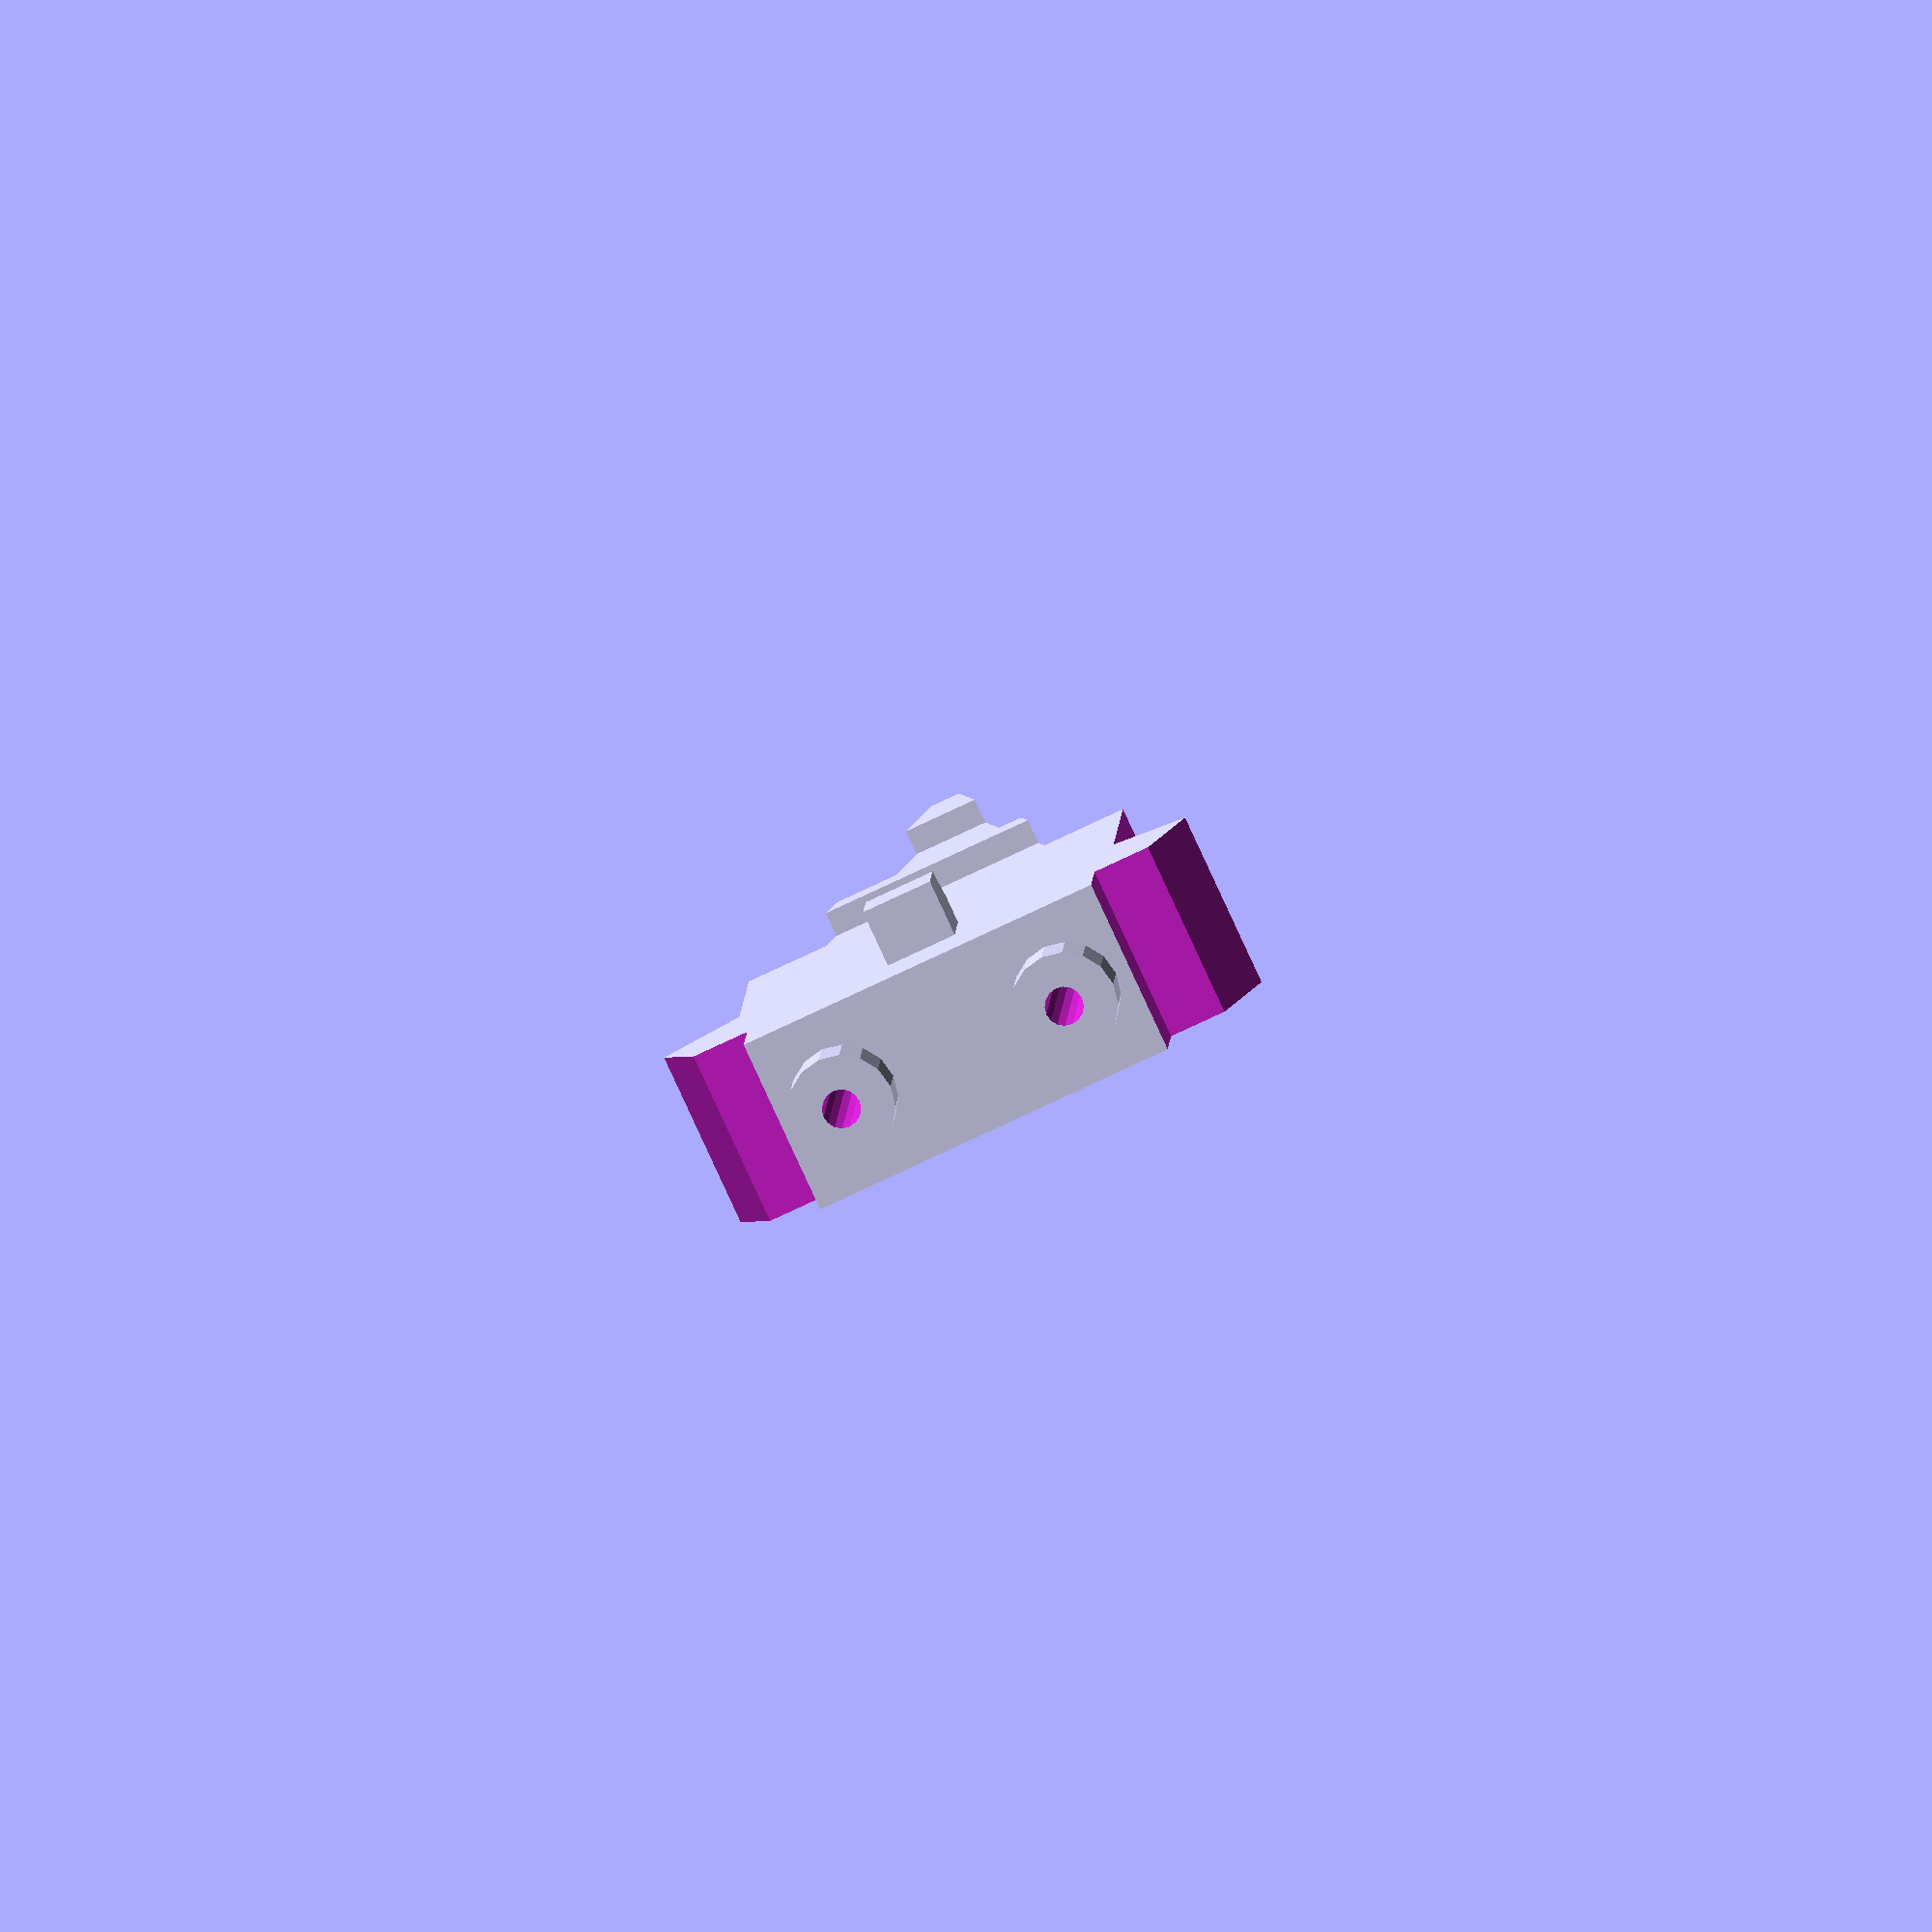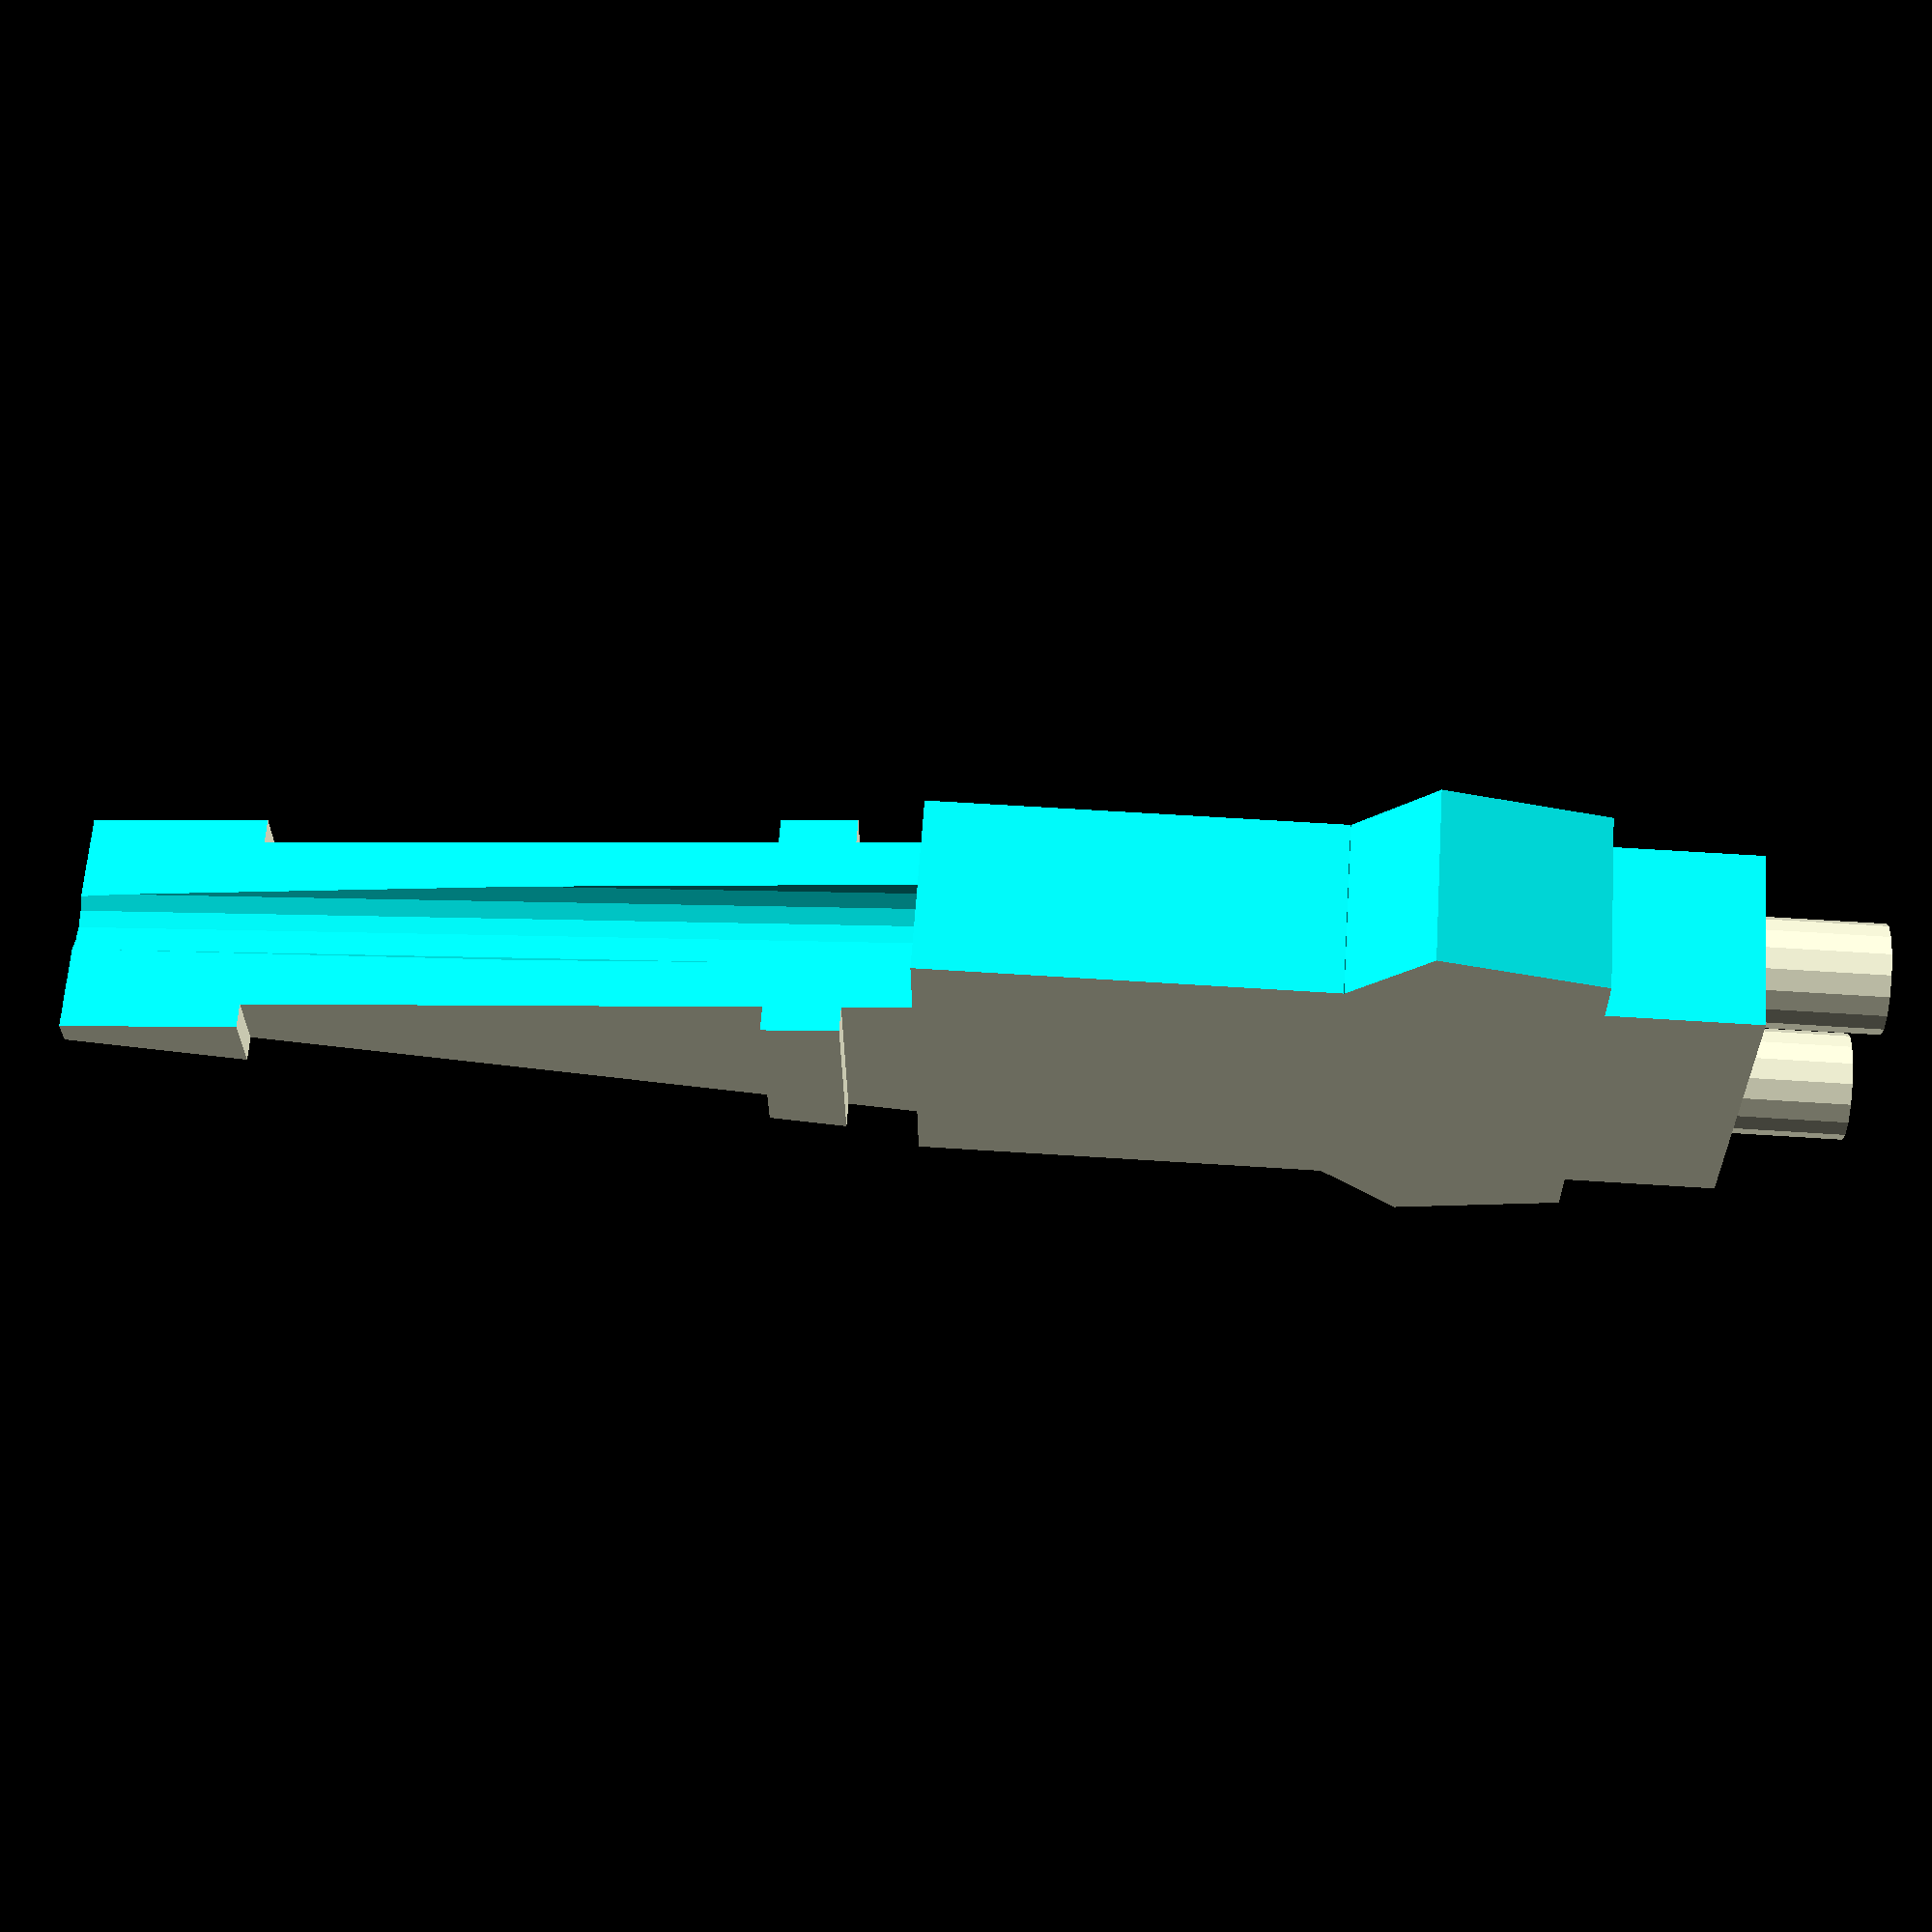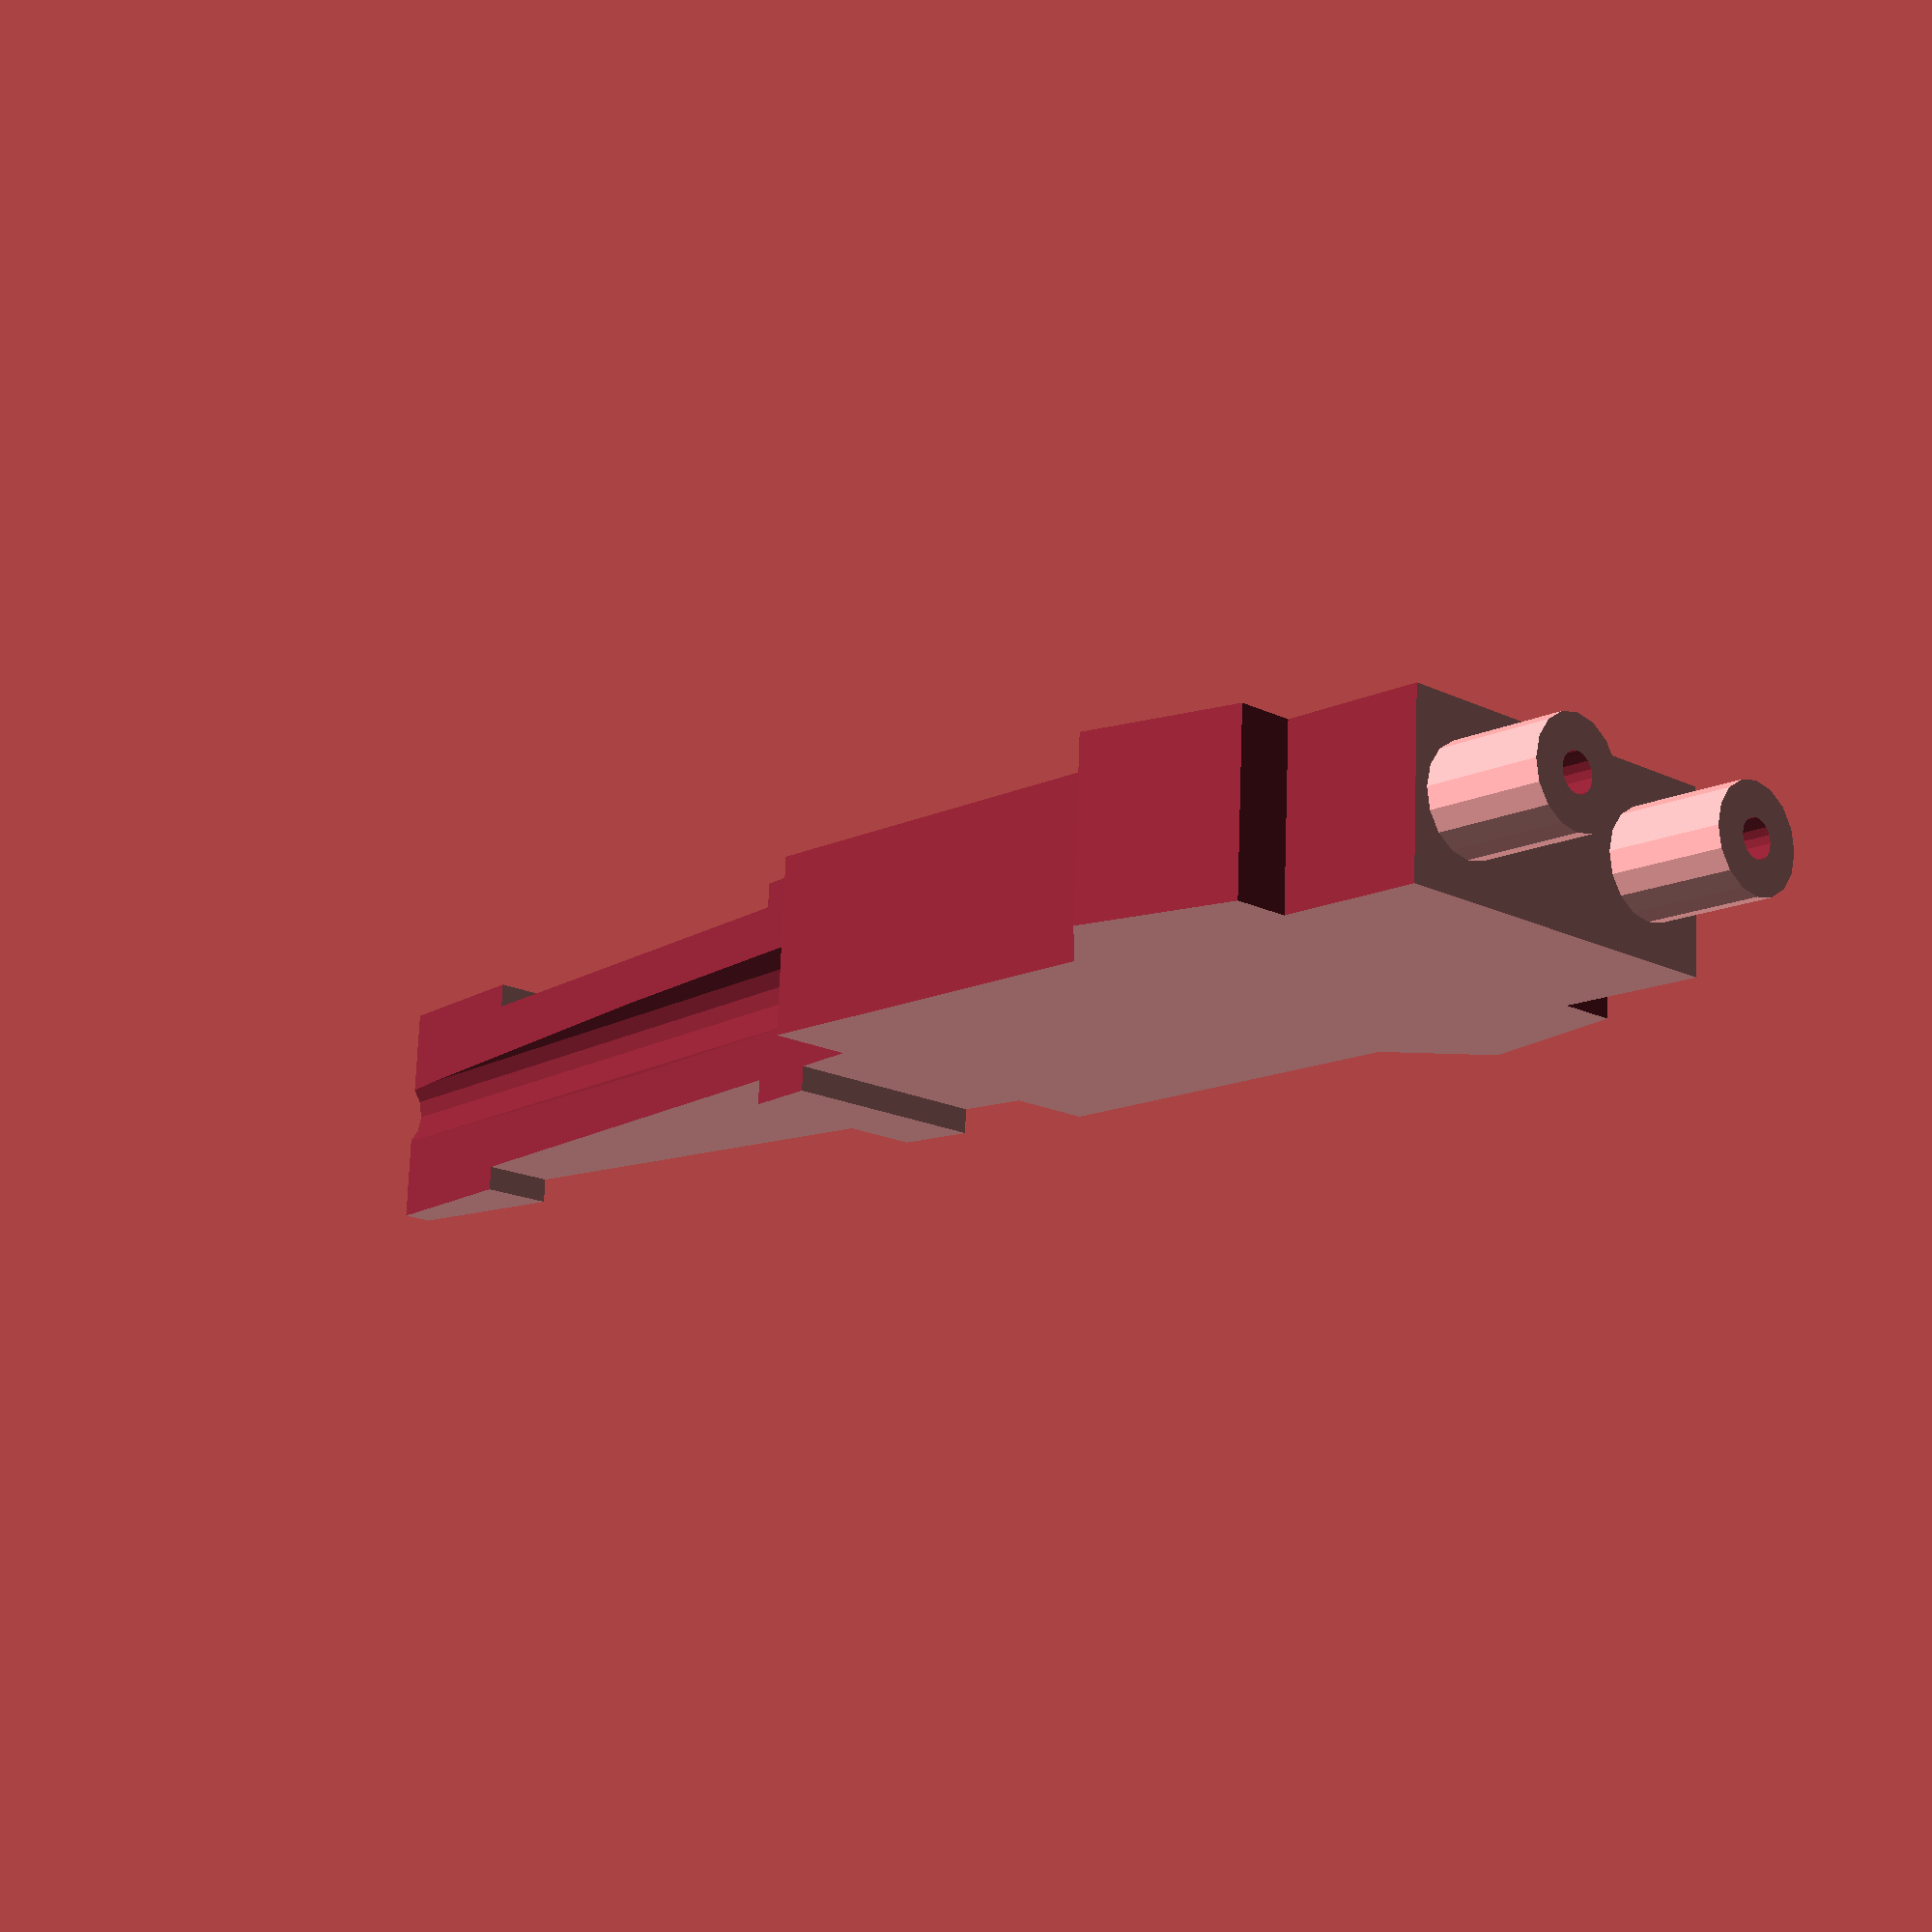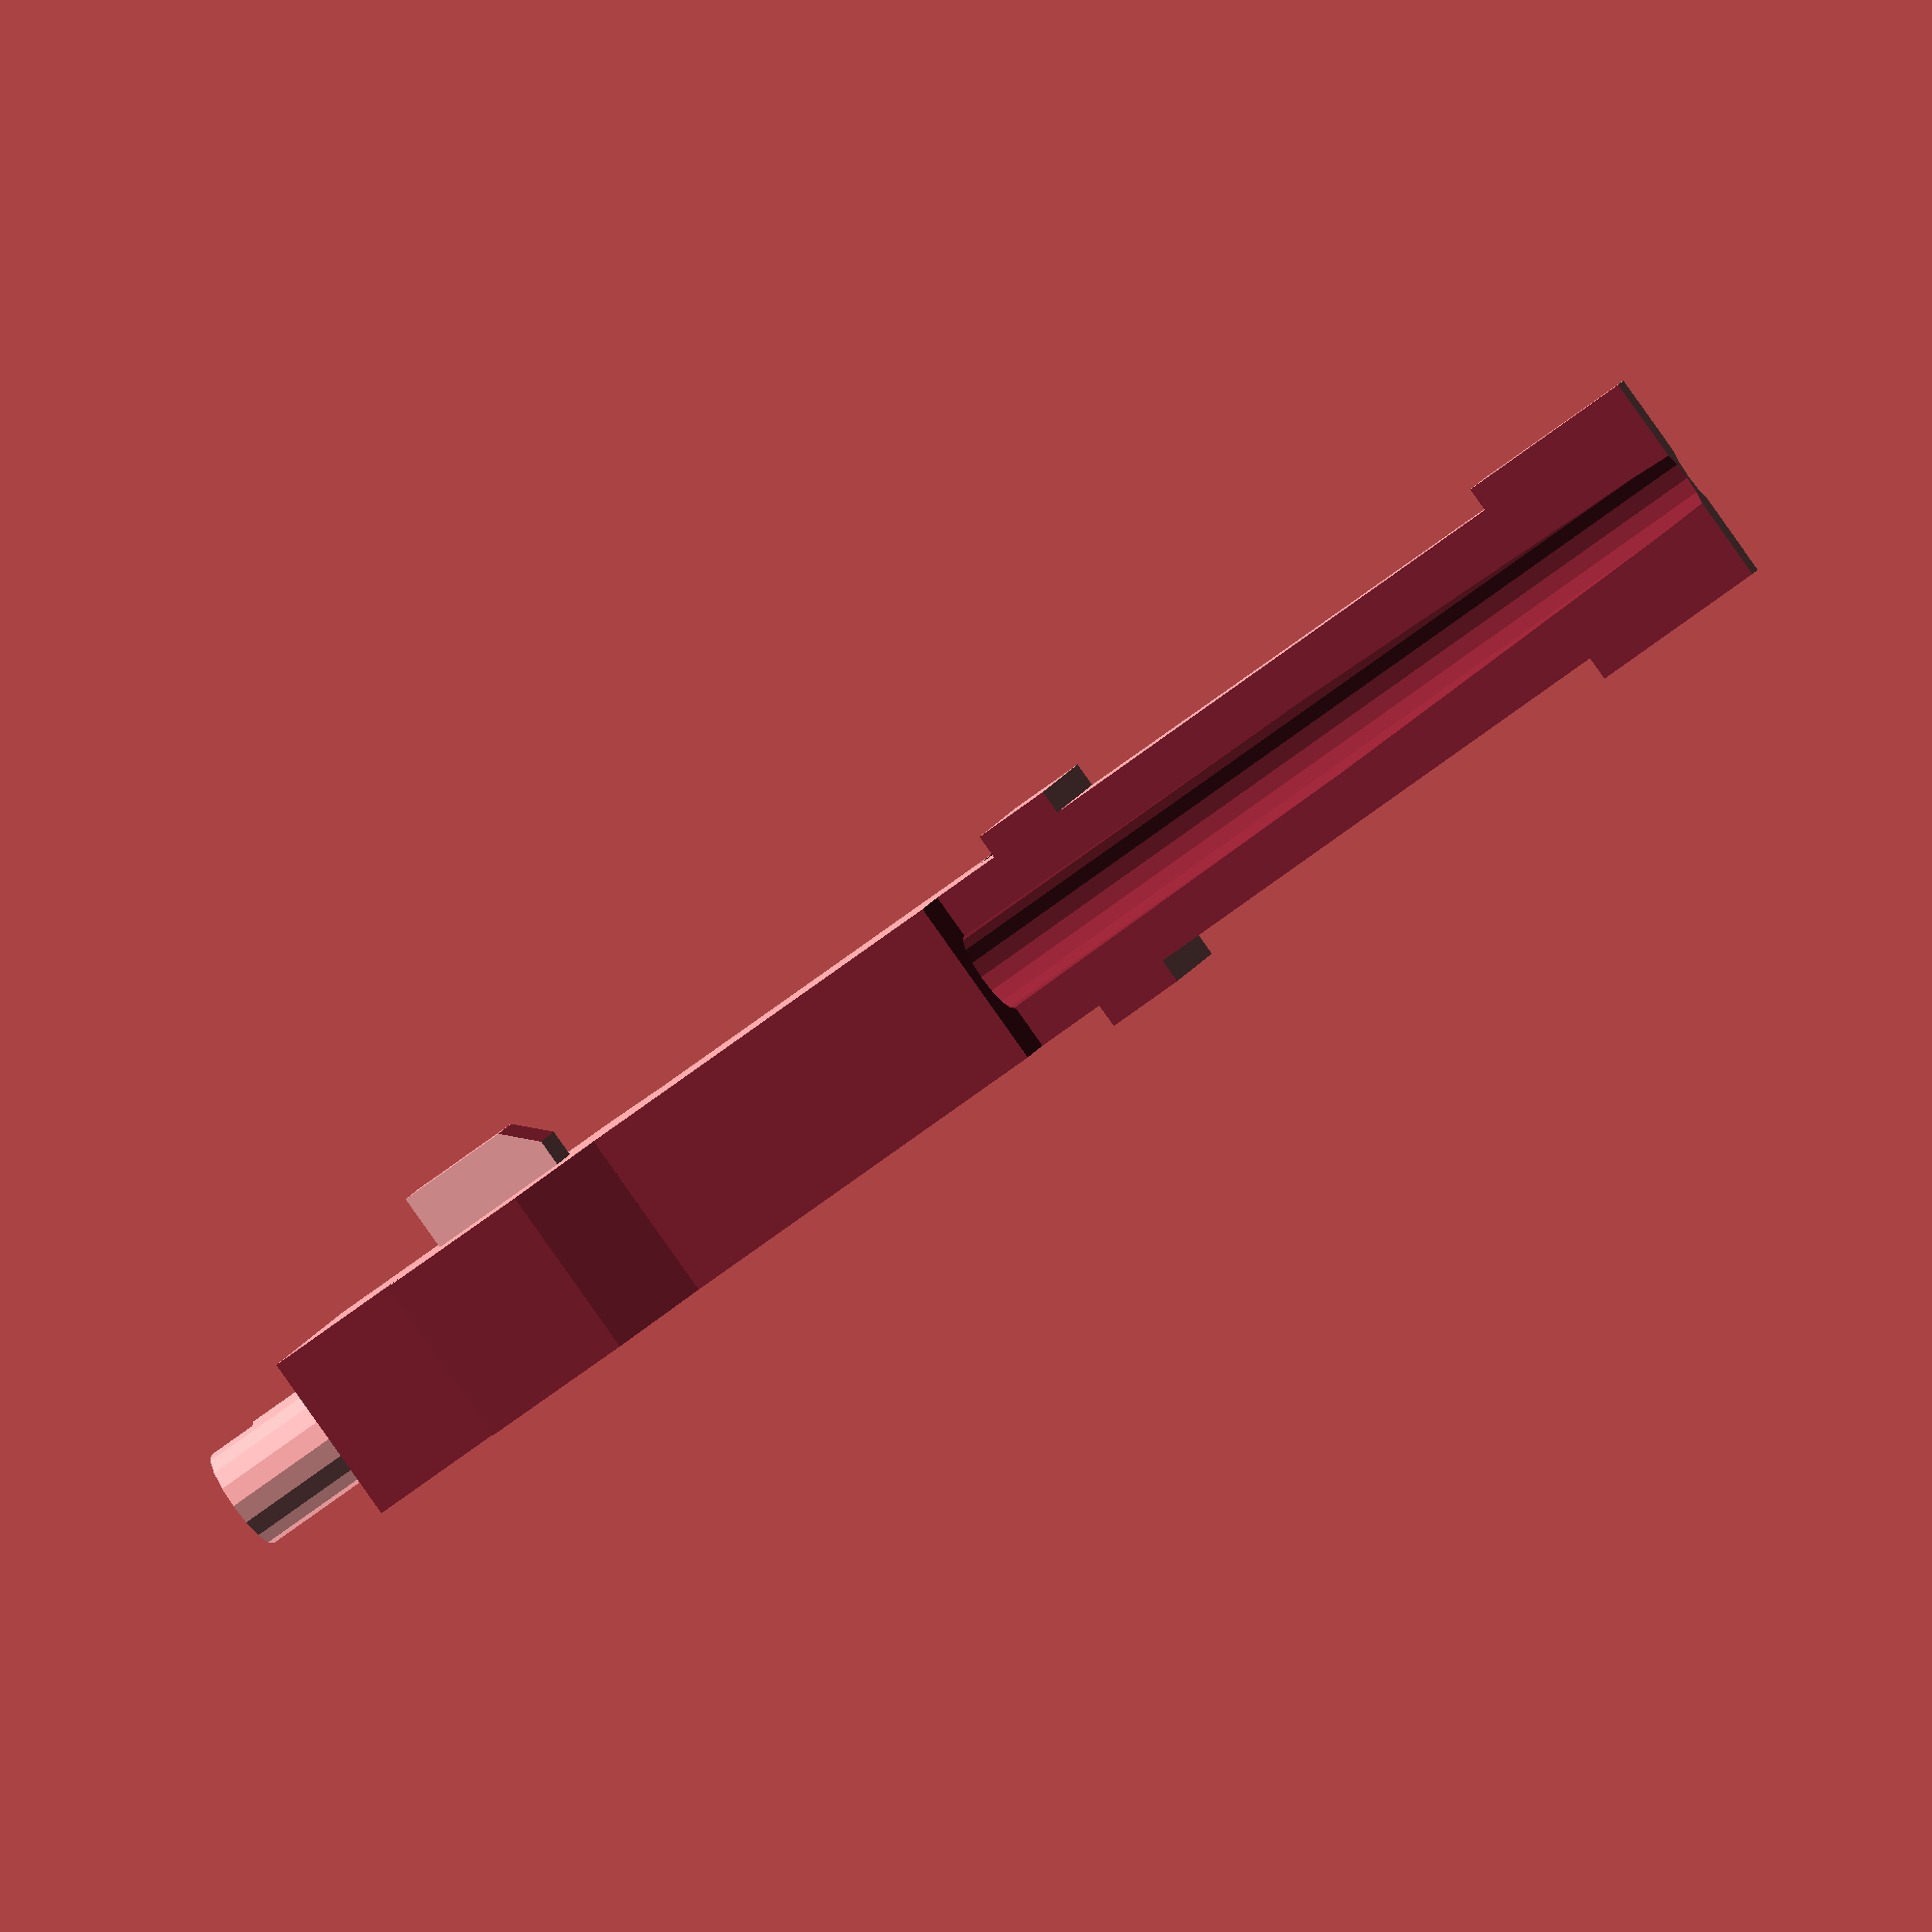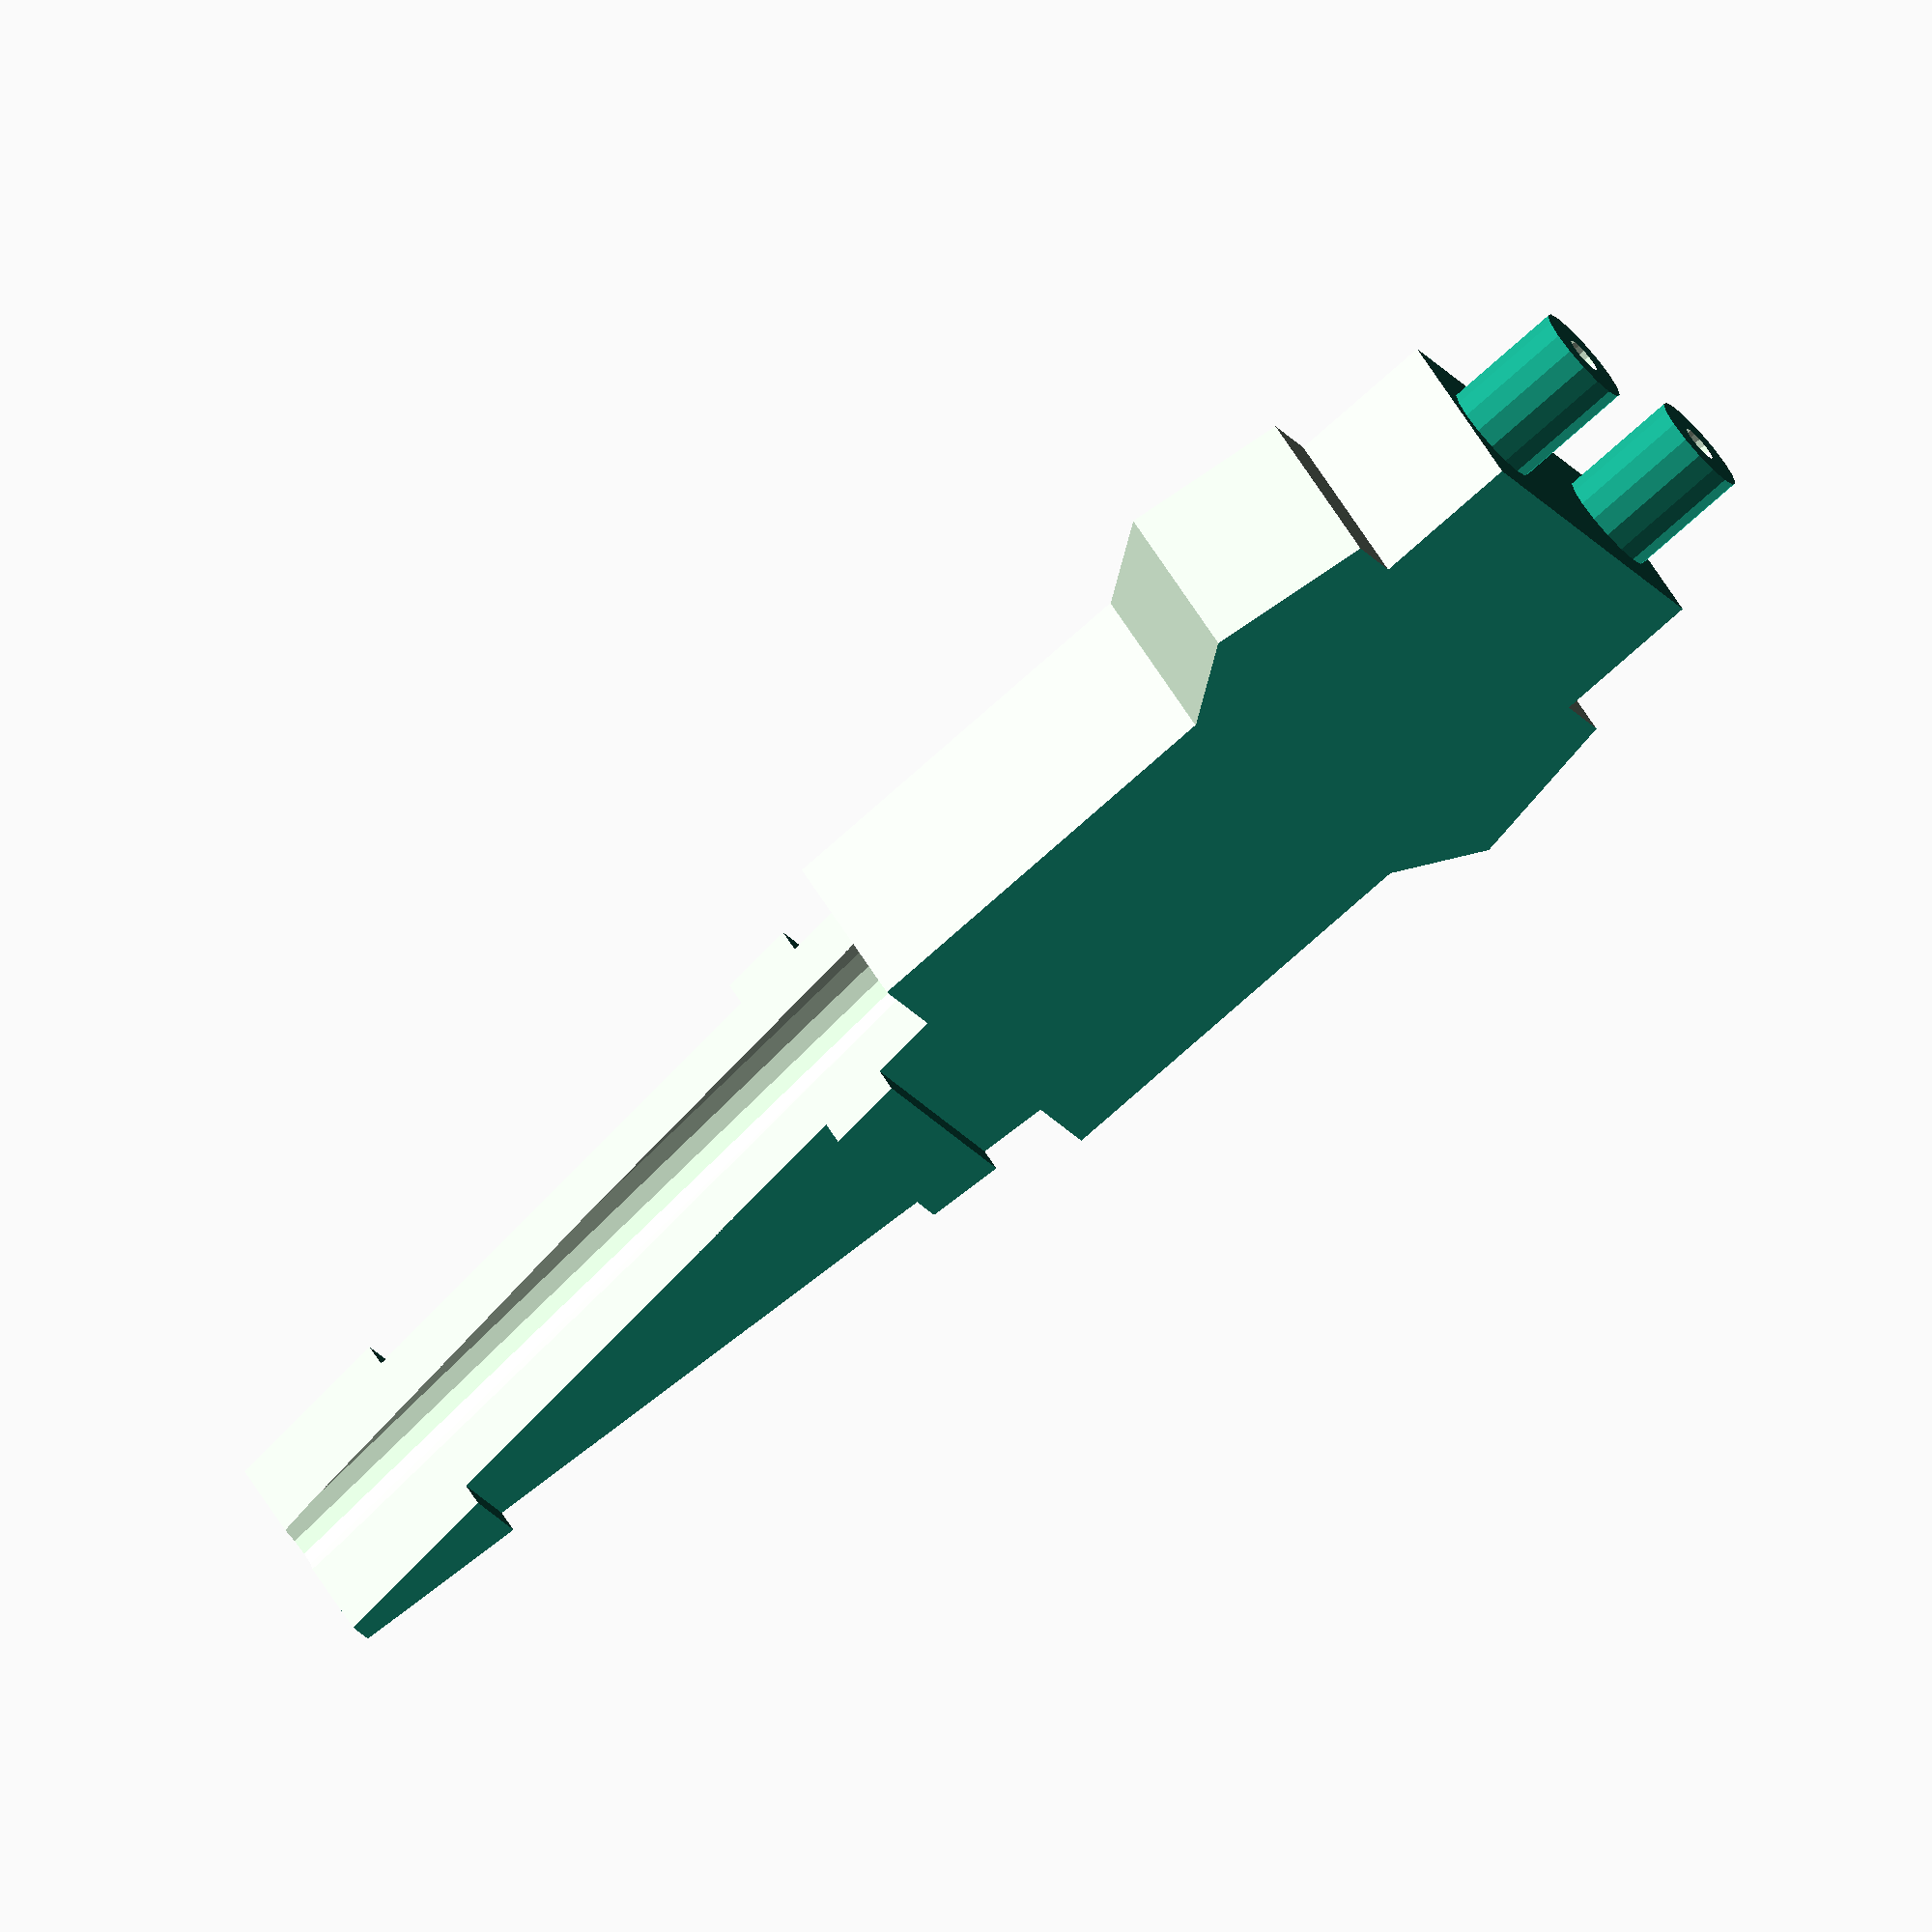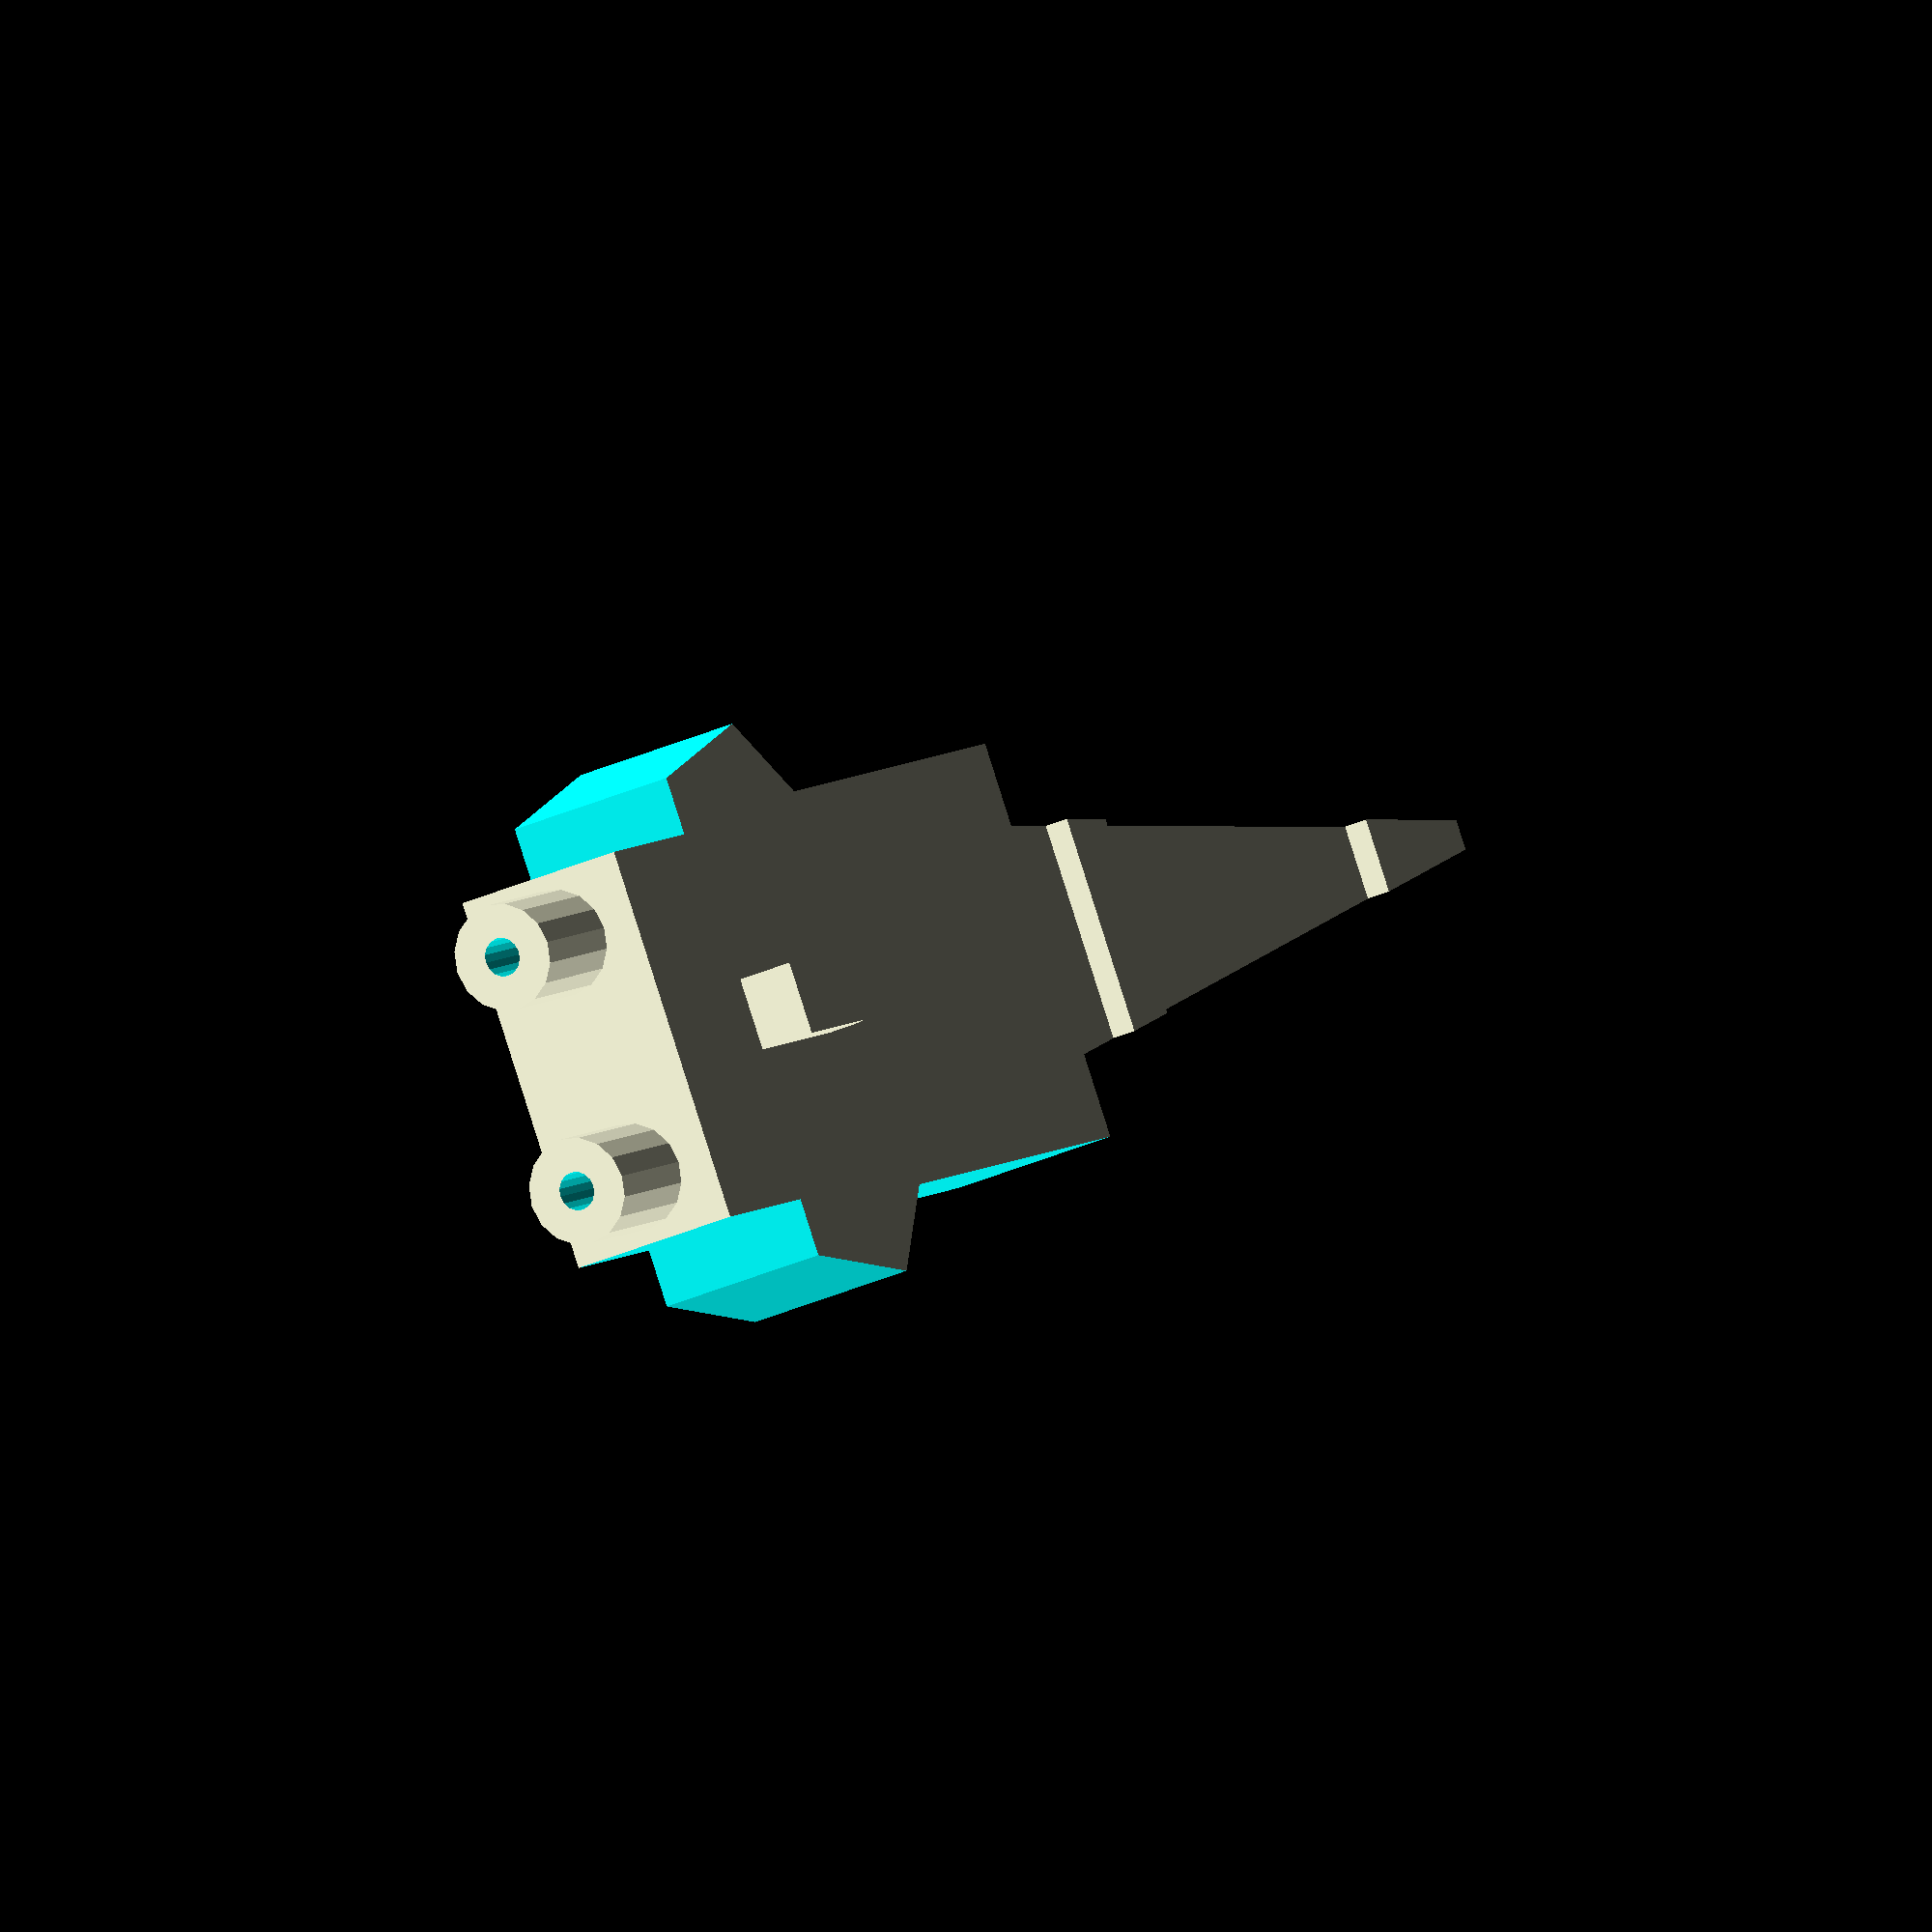
<openscad>
// OpenSCAD 2019.05
// OPC-172 FO Housing for the uX766 REV-001
// Joe Haas, KE0FF, 01/12/2021
// This is the fiber-optic housing for the ICOM OPC-172 fiber-optic cable used with the ICOM UX-766
//  interface (also used by the IC900 and others).  This is a respin of the original 3D printed design
//	to re-create when original STL file was lost.
// The fiber cable is stripped and secured with lacing cord or small cable ties.  The jacket and fiber
//	holes will generally have to be "chased" on a drill press to produce the proper finished dims to 
//	accept the jacket and fiber.  See PDF writeup for more information.

// OPC172
difference(){
	union(){
		// main union - this makes the "stuff" of the connector
		translate([-3.175,0,0]) cylinder(h=3.175, r=1.397, center=false, $fn=16);	// fiber "prongs"
		translate([3.175,0,0]) cylinder(h=3.175, r=1.397, center=false, $fn=16);
		translate([-7.43,-2.35,3.174]) cube(size=[14.86,4.7,43]);					// main body
		translate([-.9525,2.35,7.62]) cube(size=[1.905,1.524,3.81]);				// polarizing tab
		translate([-1,-3,41.5]) cube(size=[2,6,4.67]);								// "T" stop
		translate([-6,-3,26]) cube(size=[12,6,2]);									// "B" stop
	}
	// difference items... the following lines take away from the "stuff" to finish the shape
	translate([4.953,-2.5,0]) cube(size=[5,5,7.112]);								// bottom notch
	translate([-9.953,-2.5,0]) cube(size=[5,5,7.112]);								// bottom notch
	translate([-3.175,0,-.01]) cylinder(h=61, r=.508, center=false, $fn=16);		// fiber hole
	translate([3.175,0,-.01]) cylinder(h=61, r=.508, center=false, $fn=16);			// fiber hole
	translate([-3.175,0,14.296]) cylinder(h=61, r=1.143, center=false, $fn=16);		// fiber jacket hole
	translate([3.175,0,14.296]) cylinder(h=61, r=1.143, center=false, $fn=16);		// fiber jacket hole
	translate([6.015,-2.5,5]) rotate([0,12.4,0]) cube(size=[5,5,7.112]);			// bottom bevel
	translate([-11.13,-2.5,5]) rotate([0,-12.4,0]) cube(size=[5,5,7.112]);			// bottom bevel
	translate([5.335,-2.5,13.54]) cube(size=[5,5,11]);								// top body
	translate([-10.335,-2.5,13.54]) cube(size=[5,5,11]);							// top body
	translate([10.355,-2.5,8.5]) rotate([0,-45,0]) cube(size=[5,5,7.112]);			// top bevel
	rotate([0,0,180]) translate([10.355,-2.5,8.5]) rotate([0,-45,0]) cube(size=[5,5,7.112]);	// top bevel
	translate([3.1,-2.5,24.206]) cube(size=[5,5,5]);								// top body2
	rotate([0,0,180]) translate([3.1,-2.5,24.206]) cube(size=[5,5,5]);				// top body2
	translate([3.1,-5,24.206]) rotate([0,-7,0]) cube(size=[10,10,28]);				// taper
	rotate([0,0,180]) translate([3.1,-5,24.206]) rotate([0,-7,0]) cube(size=[10,10,28]);	// taper
	translate([3.175,0,24.206]) rotate([0,-5,0]) cylinder(h=28, r=1.143, center=false, $fn=16);		// fiber jacket trough
	rotate([0,0,180]) translate([3.175,0,24.206]) rotate([0,-5,0]) cylinder(h=28, r=1.143, center=false, $fn=16);		// fiber jacket trough
	translate([-1.5,5,9.5]) rotate([45,0,0]) cube(size=[3,3,3]);					// polarizing tab cham
}
</openscad>
<views>
elev=355.1 azim=24.9 roll=181.3 proj=o view=wireframe
elev=124.9 azim=98.5 roll=85.9 proj=p view=wireframe
elev=193.8 azim=177.1 roll=43.2 proj=p view=solid
elev=68.9 azim=286.4 roll=307.1 proj=o view=wireframe
elev=77.1 azim=44.8 roll=131.6 proj=o view=wireframe
elev=172.5 azim=110.0 roll=332.5 proj=o view=solid
</views>
